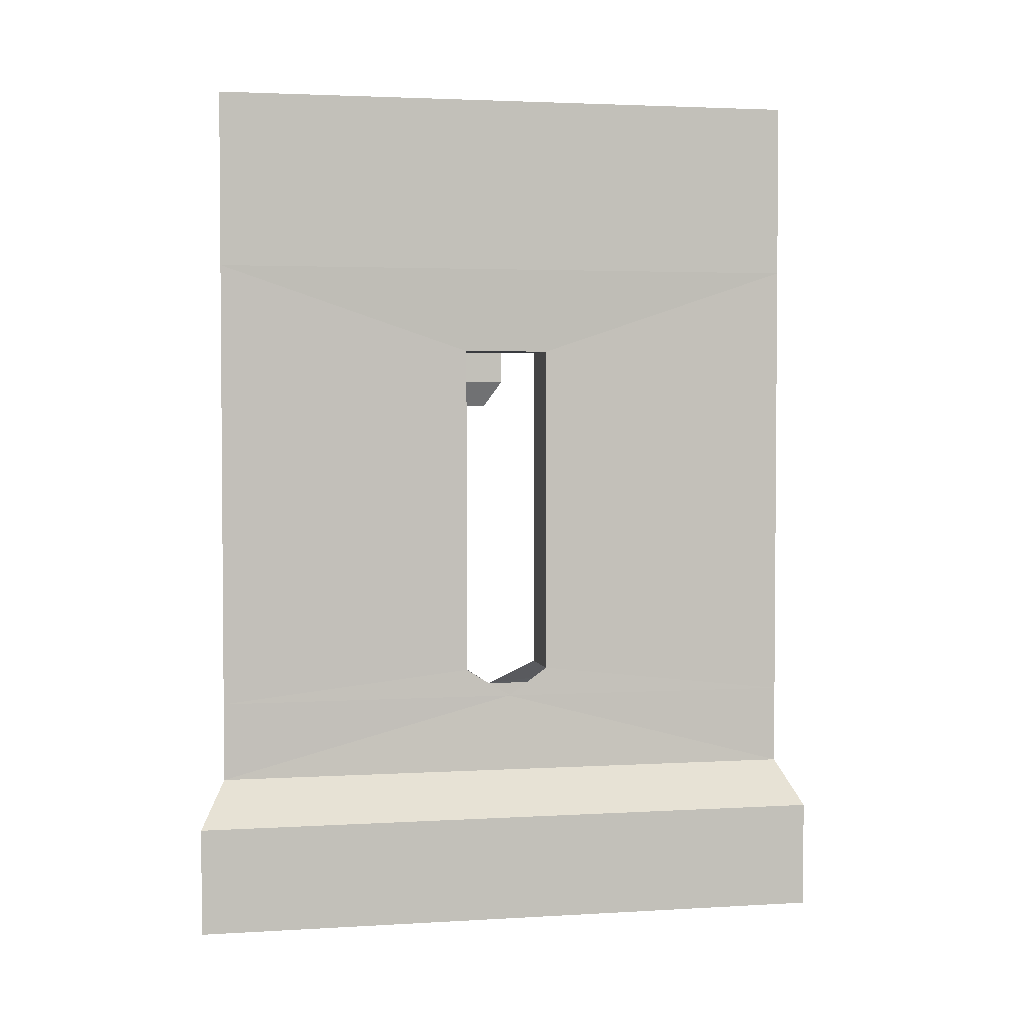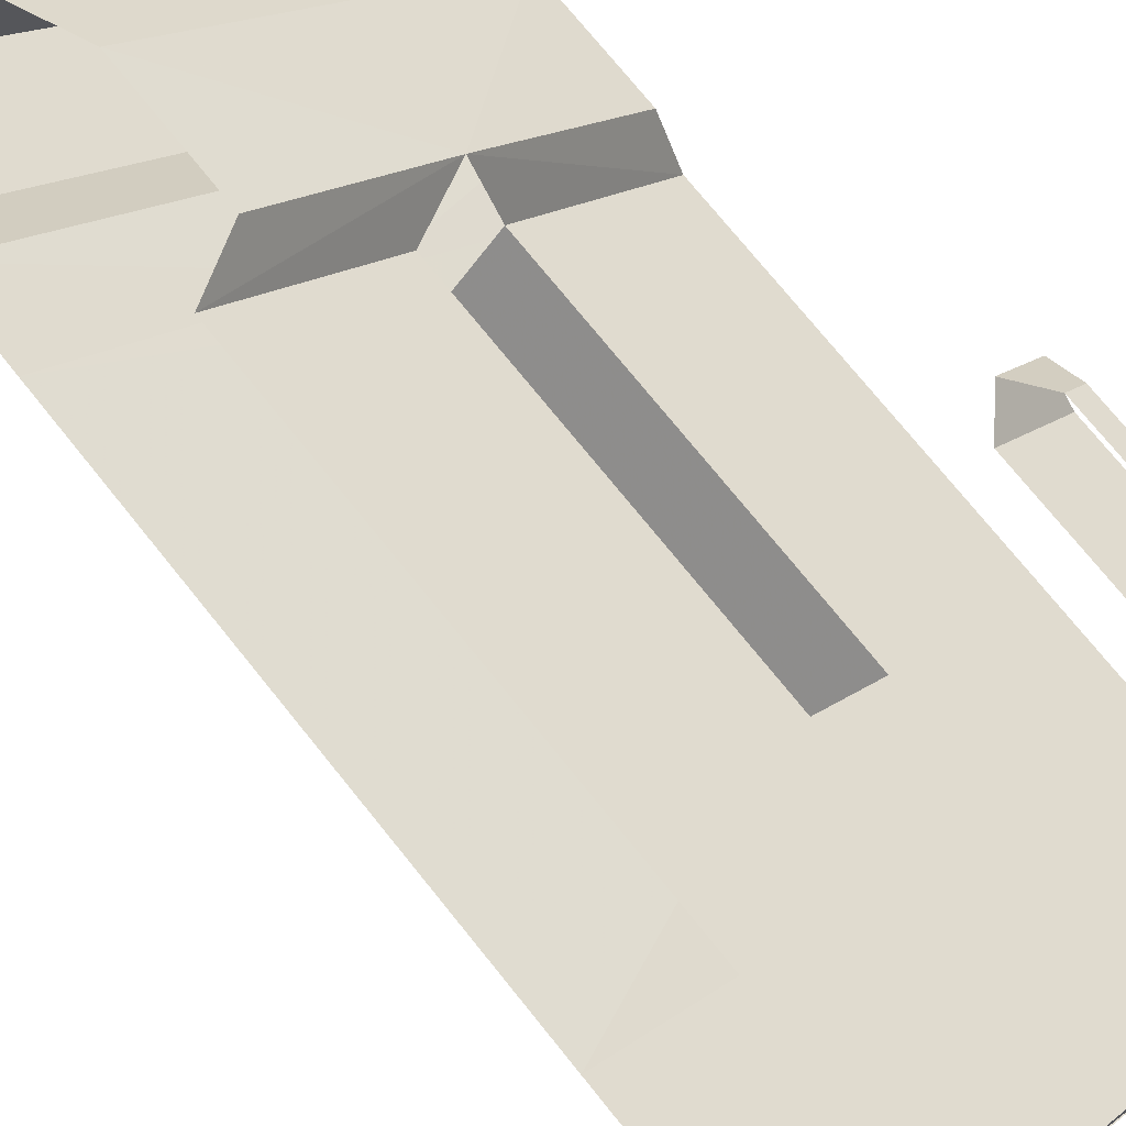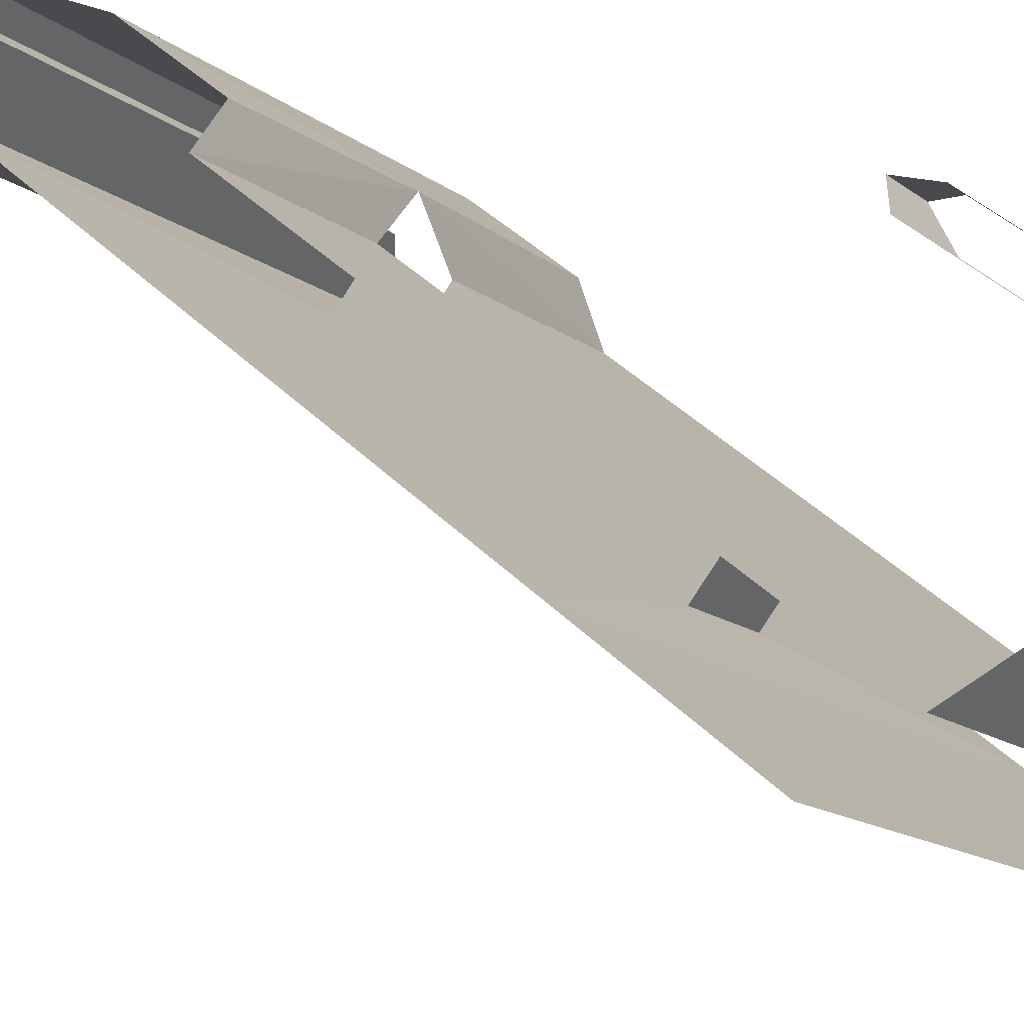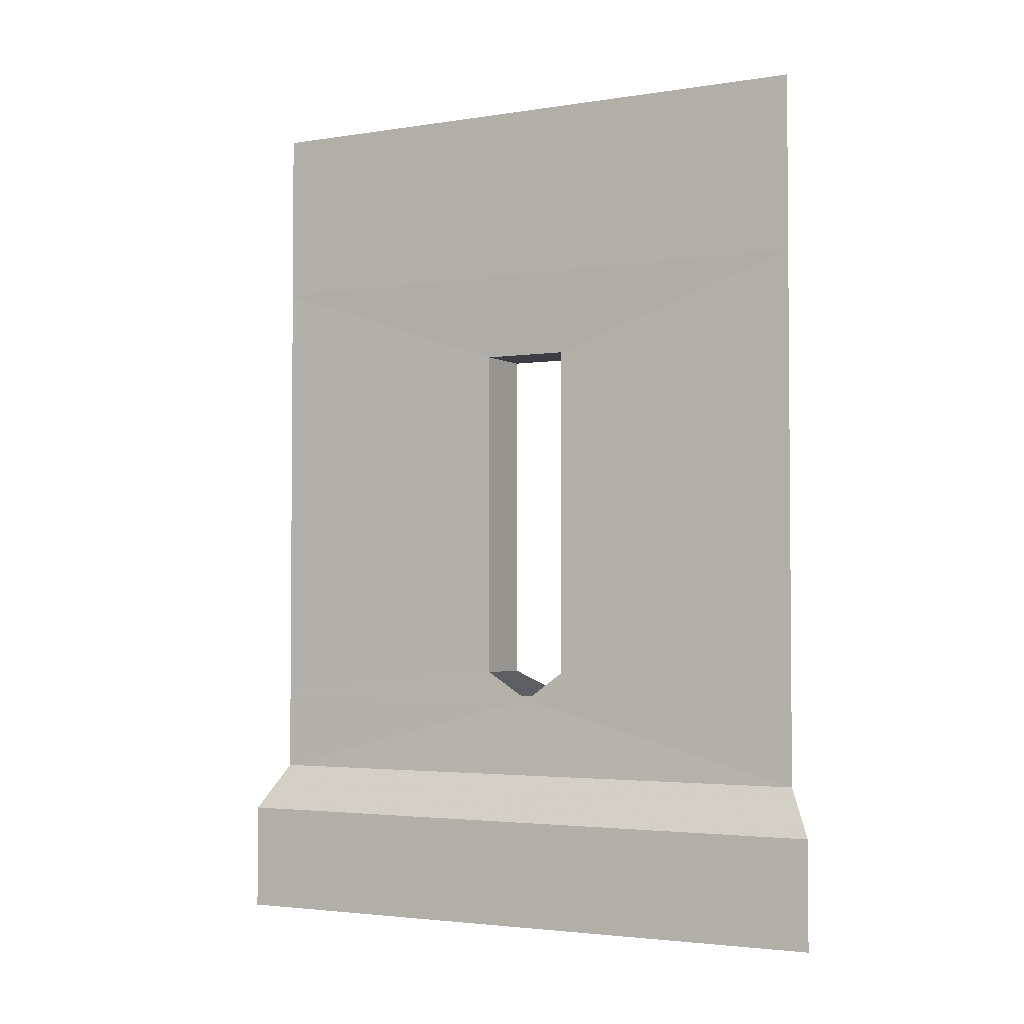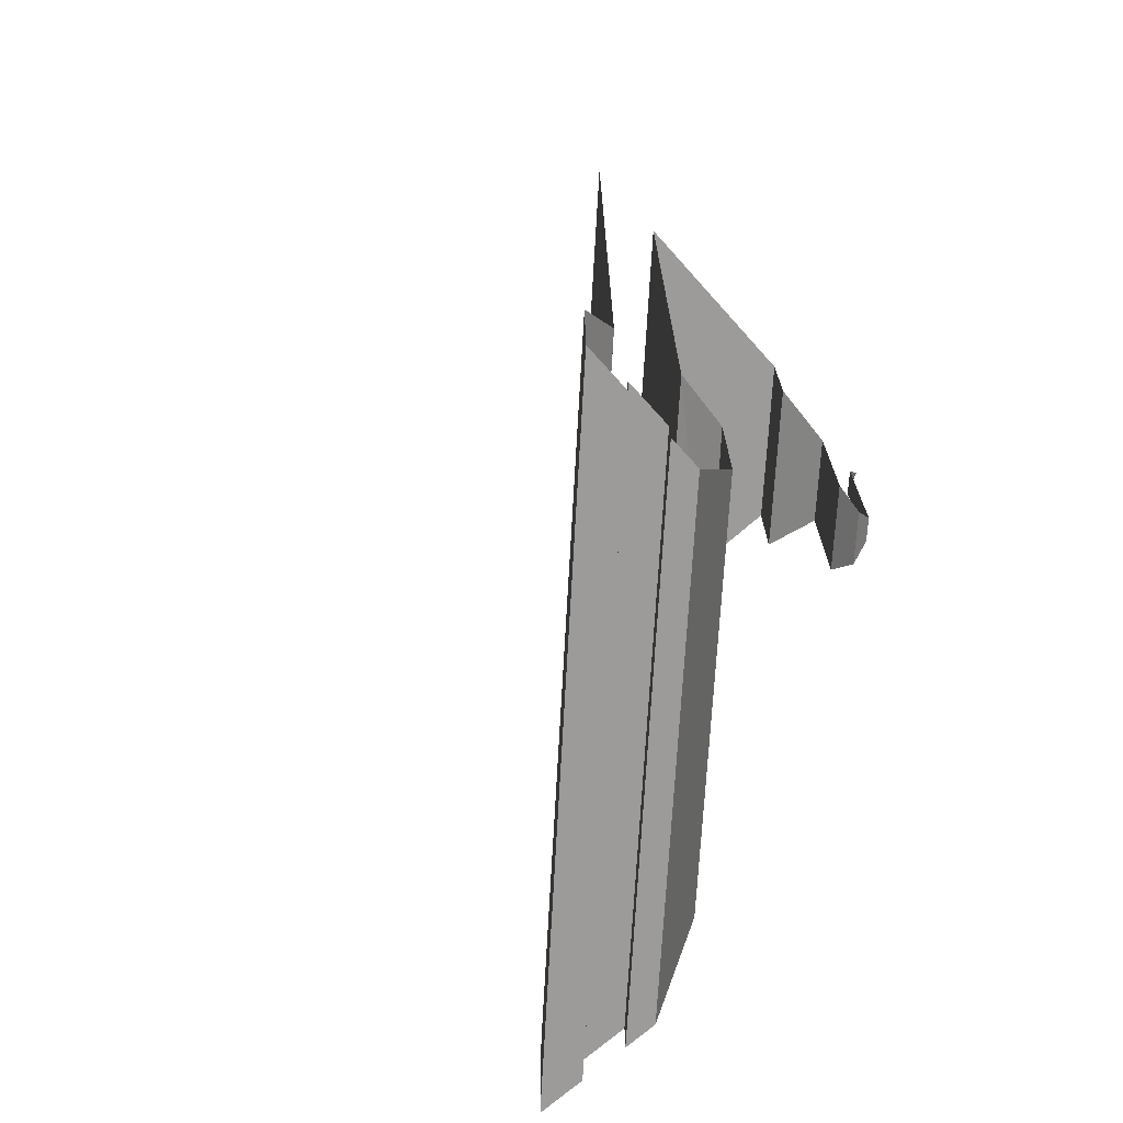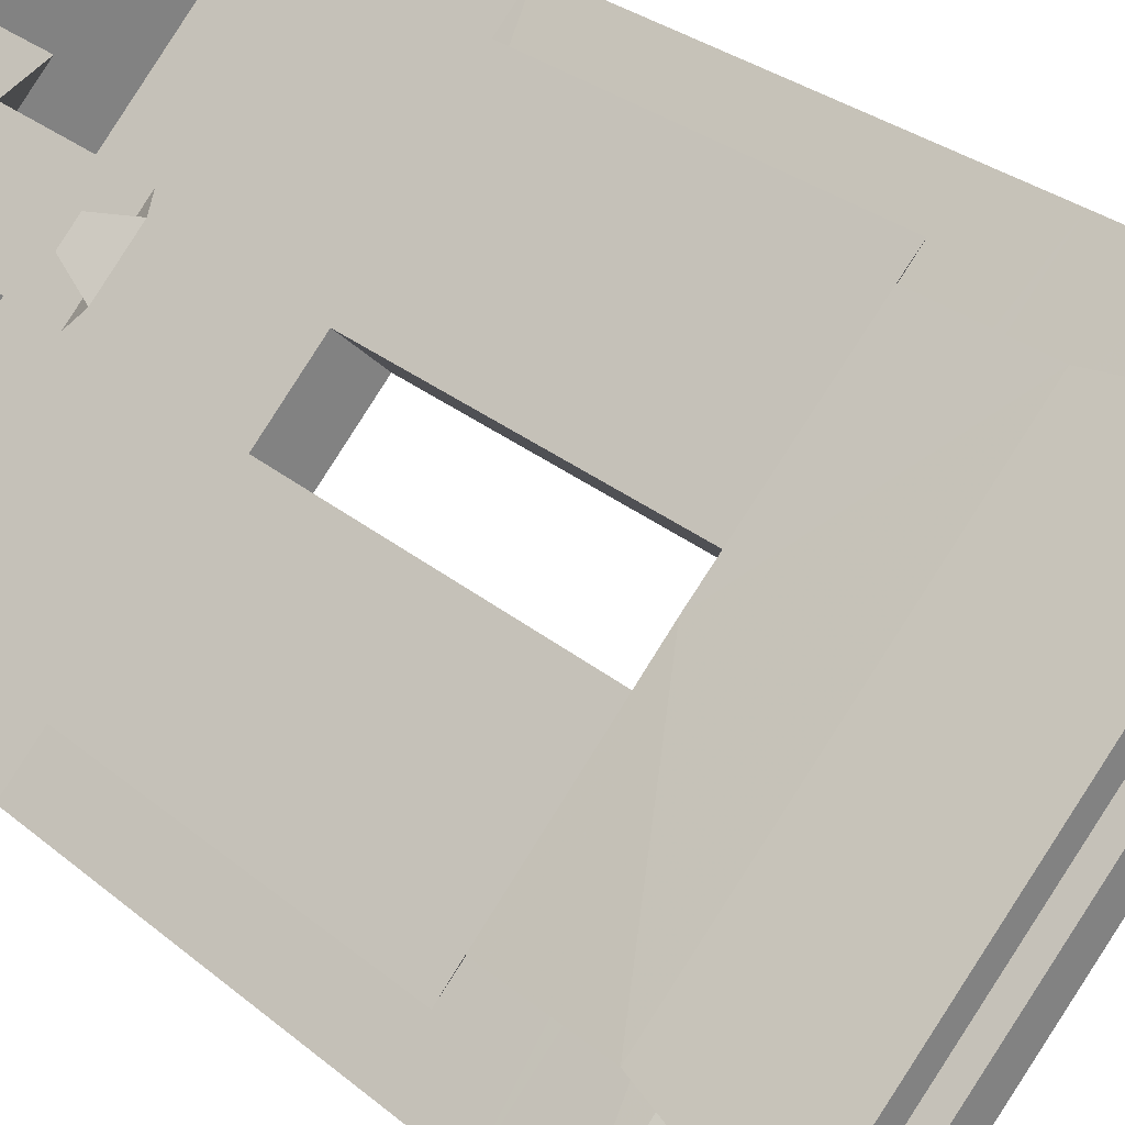
<metadata>
{"format":"obj","ext":"obj","renderer":"f3d","projection":"perspective","resolution":1024,"background":"white","views":[{"elev":2.9,"azim":123.1,"up":"+Y"},{"elev":74.1,"azim":141.2,"up":"+Z"},{"elev":42.5,"azim":139.4,"up":"+Z"},{"elev":-2.9,"azim":164.0,"up":"+Y"},{"elev":-69.8,"azim":-138.1,"up":"+Y"},{"elev":30.0,"azim":-40.1,"up":"+Z"}]}
</metadata>
<code>
v 0.4219 -0.3828 0.5
v 0.02344 -0.5703 0.1094
v -0.1094 -0.5703 -0.02344
v -0.5 -0.3828 -0.4219
v 0.4219 0 0.5
v -0.5 0 -0.4219
v -0.5 -0.5703 -0.4219
v -0.1094 -1.305 -0.02344
v -0.5 -1.305 -0.4219
v -0.5 -1.367 -0.4219
v -0.04688 -1.367 0.03906
v -0.5 -1.539 -0.4219
v 0.4219 -1.539 0.5
v -0.5 -1.641 -0.5
v 0.5 -1.641 0.5
v 0.5 -1.875 0.5
v -0.5 -1.875 -0.5
v -0.5 -1.875 -0.3984
v 0.3984 -1.875 0.5
v -0.5 -1.812 -0.3984
v 0.3984 -1.812 0.5
v -0.5 -1.812 -0.2969
v 0.2969 -1.812 0.5
v -0.5 -1.875 -0.2969
v 0.2969 -1.875 0.5
v -0.5 -1.875 -0.2266
v 0.2266 -1.875 0.5
v -0.5 -1.625 -0.1172
v 0.1172 -1.625 0.5
v -0.1953 -1.367 0.1953
v -0.5 -1.367 -0.1172
v -0.5 -1.305 -0.2266
v -0.2031 -1.305 0.07031
v -0.5 -0.5703 -0.2266
v -0.2031 -0.5703 0.07031
v -0.5 0 -0.2266
v -0.07031 -0.5703 0.2031
v 0.2266 0 0.5
v -0.2266 0 0.5
v -0.5 0 0.2266
v -0.5 -0.2188 0.2266
v -0.2266 -0.2188 0.5
v -0.5 -0.2969 0.3594
v -0.3594 -0.2969 0.5
v -0.5 -0.6328 0.3594
v -0.3594 -0.6328 0.5
v -0.5 -0.6953 0.4141
v -0.4141 -0.6953 0.5
v -0.5 -0.6328 0.4609
v -0.4609 -0.6328 0.5
v -0.5 -0.2969 0.4609
v -0.4609 -0.2969 0.5
v -0.5 -0.2188 0.5
v 0.02344 -1.305 0.1094
v 0.4219 -1.305 0.5
v 0.4219 -1.367 0.5
v 0.4219 -0.5703 0.5
v 0.2266 -1.305 0.5
v -0.07031 -1.305 0.2031
v 0.1172 -1.367 0.5
v 0.2266 -0.5703 0.5
f 1 2 3
f 1 3 4
f 4 3 7
f 7 3 8
f 7 8 9
f 12 13 14
f 14 13 15
f 32 33 34
f 34 33 35
f 54 2 55
f 57 55 2
f 57 2 1
f 59 58 37
f 58 61 37
f 1 4 5
f 5 4 6
f 20 21 22
f 22 21 23
f 31 30 32
f 32 30 33
f 34 35 36
f 36 35 37
f 36 37 38
f 40 39 41
f 41 39 42
f 43 44 45
f 45 44 46
f 51 52 53
f 58 59 30
f 58 30 60
f 37 61 38
f 9 8 10
f 10 8 11
f 54 55 56
f 54 56 11
f 10 11 12
f 12 11 13
f 28 29 30
f 28 30 31
f 41 42 43
f 43 42 44
f 11 56 13
f 60 30 29
f 14 15 16
f 14 16 17
f 18 19 20
f 20 19 21
f 22 23 24
f 24 23 25
f 26 27 28
f 28 27 29
f 49 50 51
f 51 50 52
f 17 16 18
f 18 16 19
f 24 25 26
f 26 25 27
f 45 46 47
f 47 46 48
f 47 48 49
f 49 48 50
f 59 37 54
f 54 37 2
f 2 37 35
f 2 35 3
f 3 35 33
f 3 33 8
f 36 38 39
f 36 39 40

</code>
